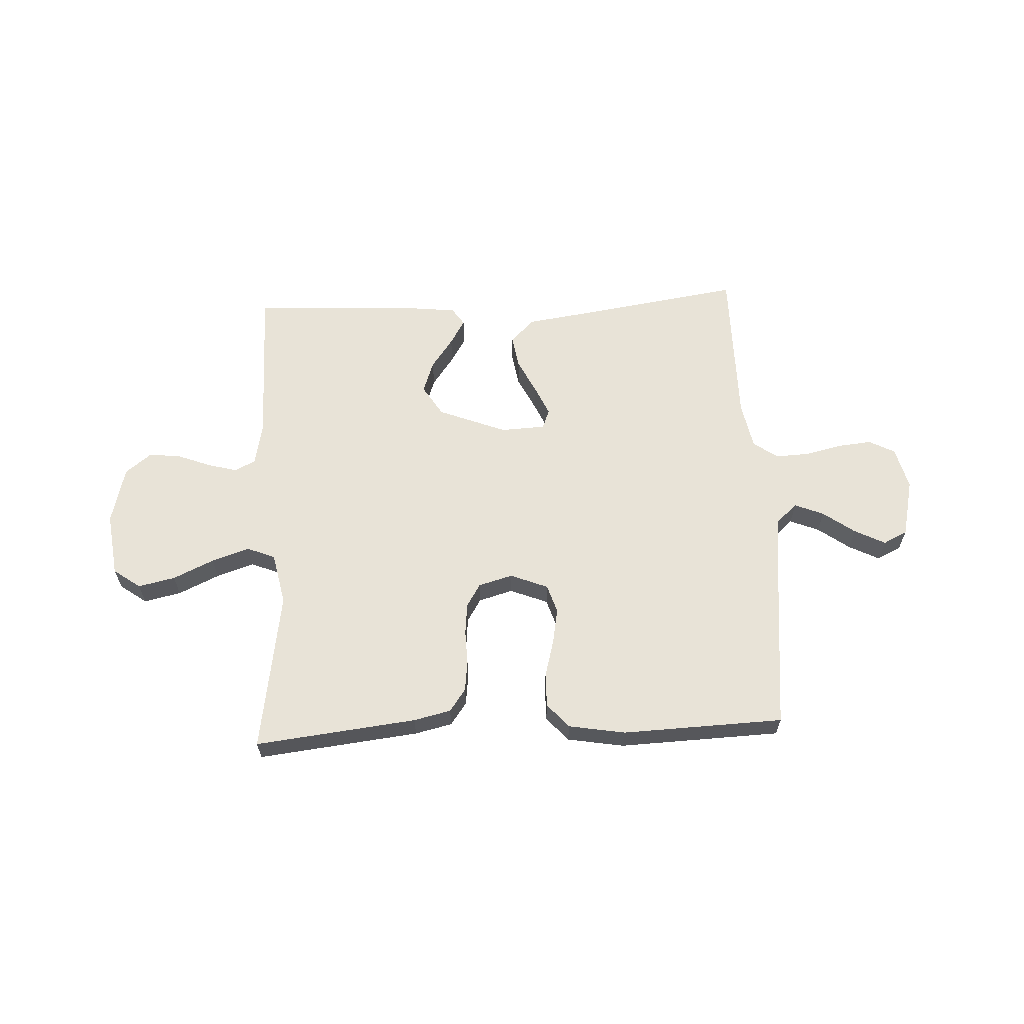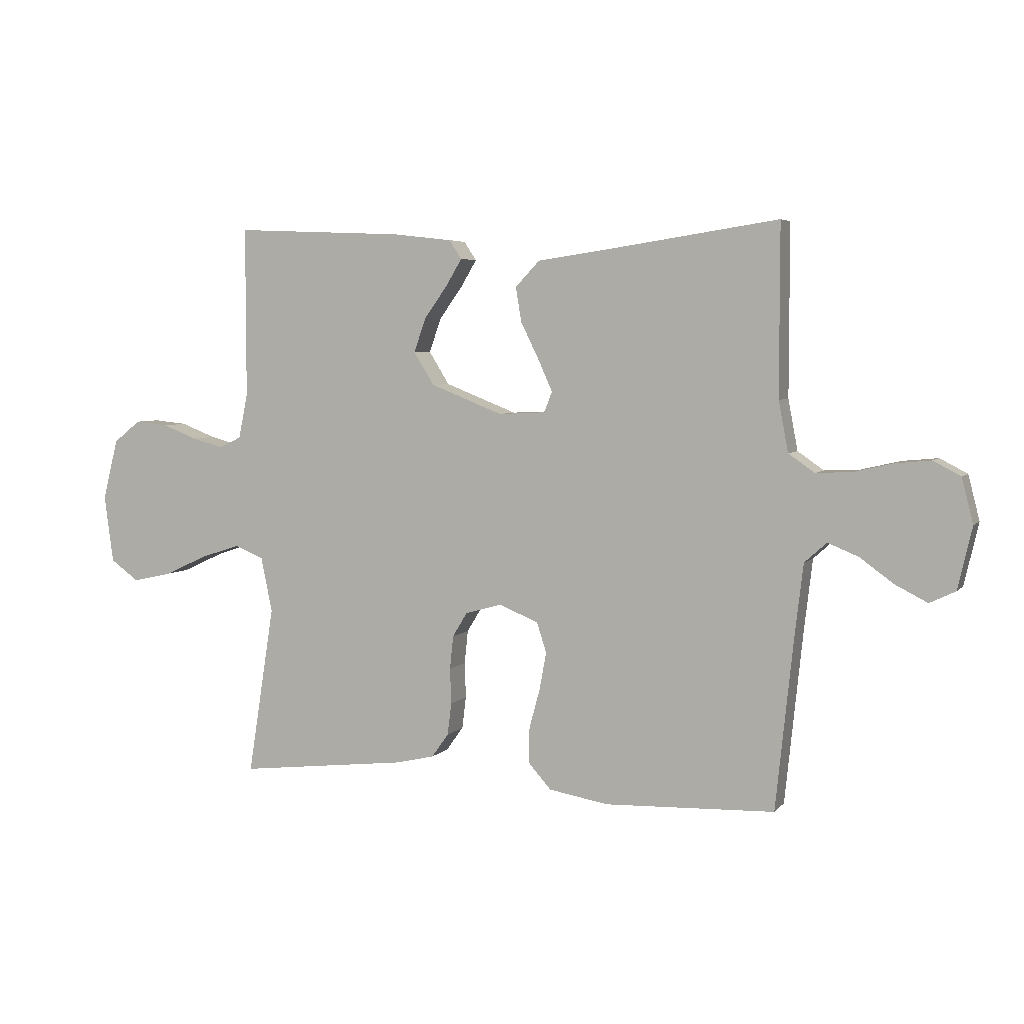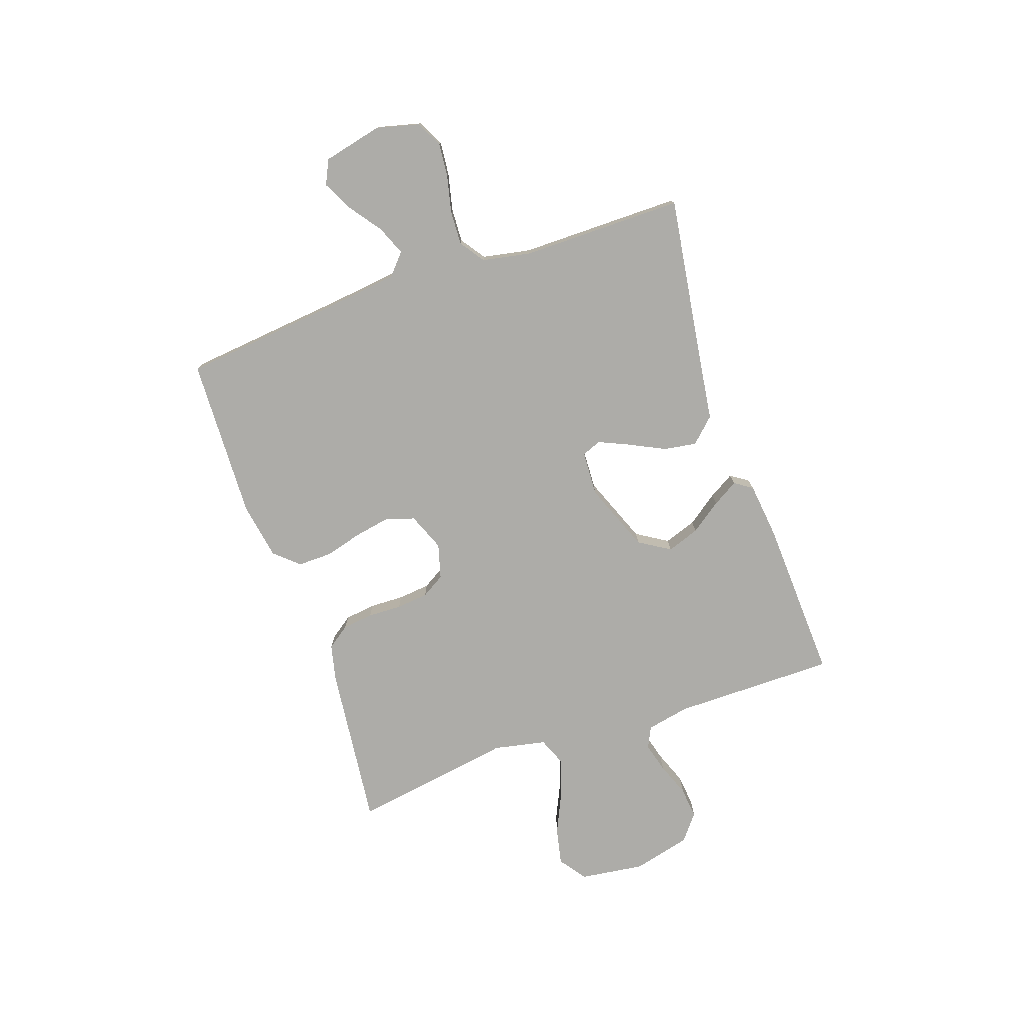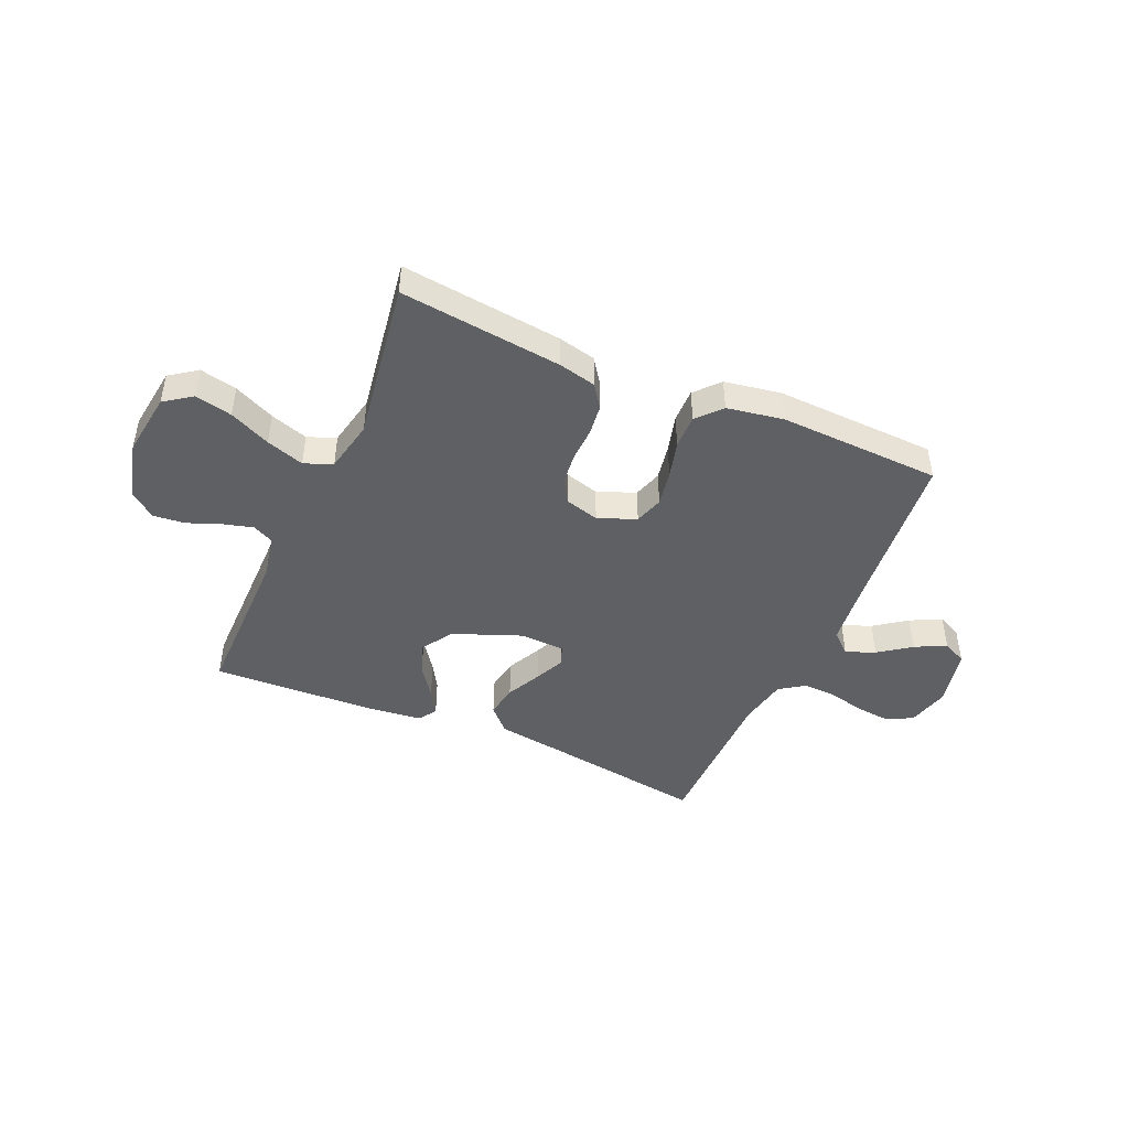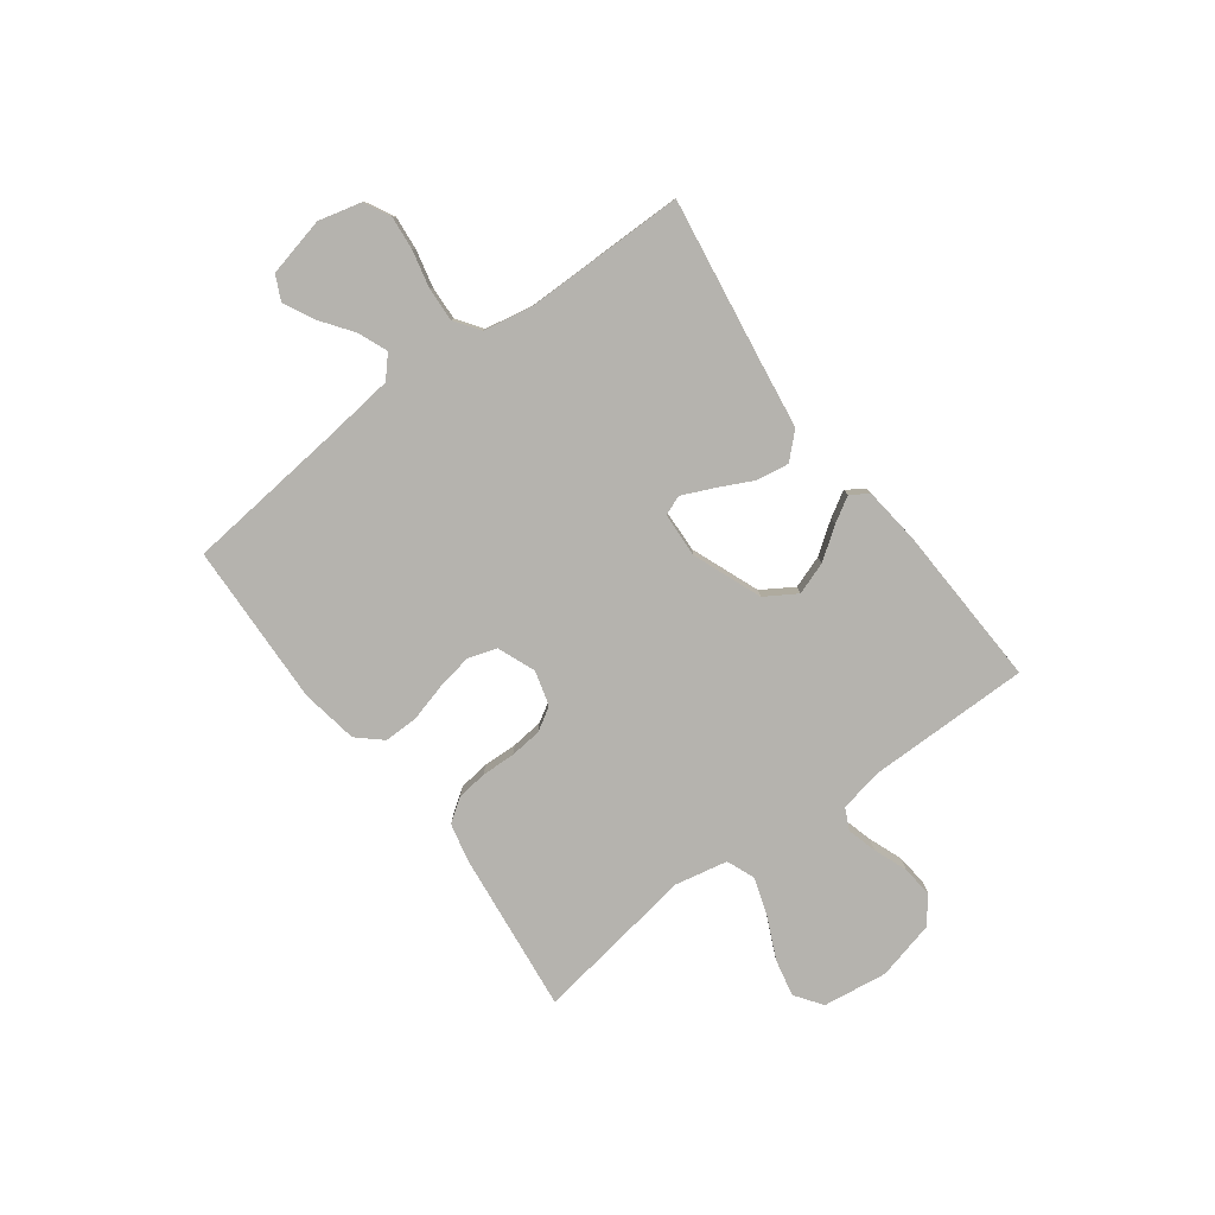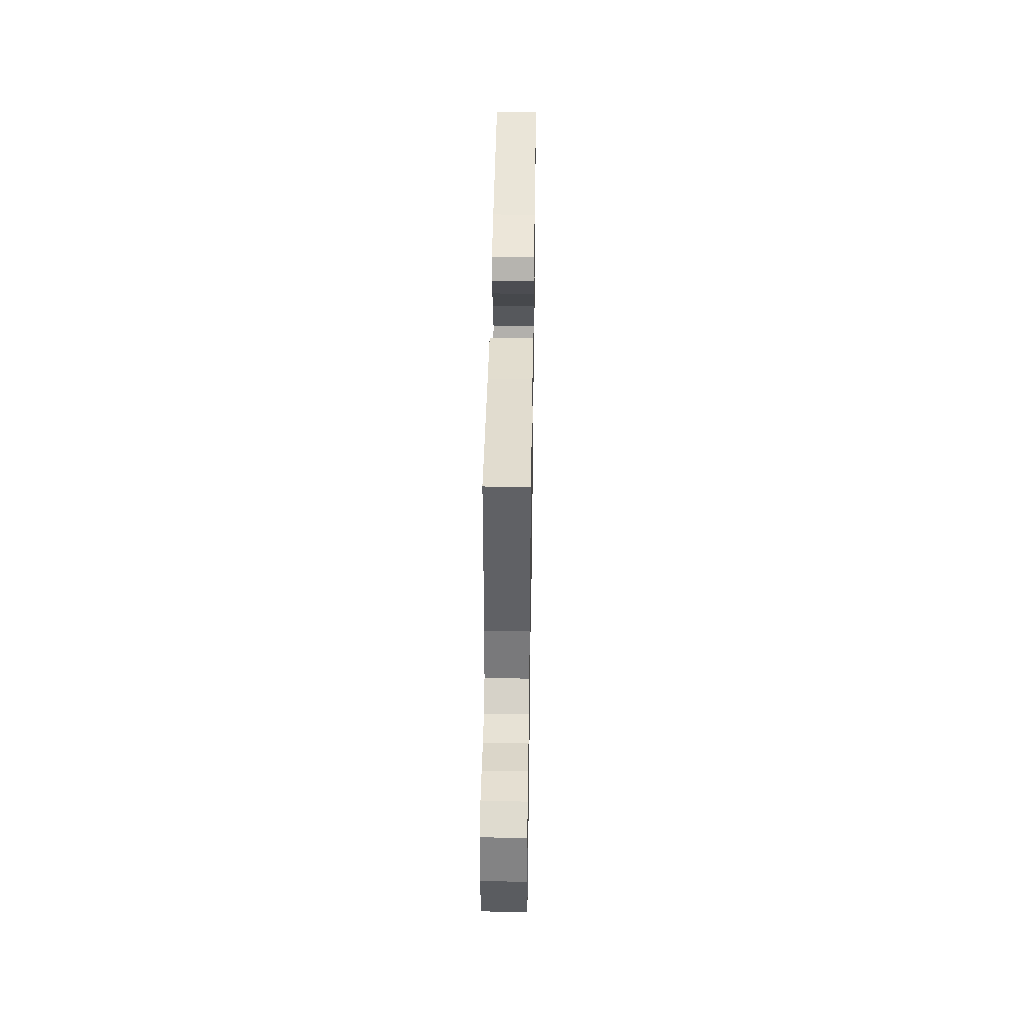
<metadata>
{"format":"obj","ext":"obj","renderer":"f3d","projection":"perspective","resolution":1024,"background":"white","views":[{"elev":61.9,"azim":177.2,"up":"+Y"},{"elev":4.8,"azim":-159.2,"up":"+Z"},{"elev":-76.6,"azim":-70.9,"up":"+Y"},{"elev":-45.0,"azim":156.3,"up":"+Y"},{"elev":-79.9,"azim":-53.4,"up":"+Y"},{"elev":42.9,"azim":-89.1,"up":"+Z"}]}
</metadata>
<code>
v -0.5 0.07 -0.5
v -0.531 0.07 -0.2
v -0.546 0.07 -0.072
v -0.585 0.07 -0.037
v -0.639 0.07 -0.059
v -0.698 0.07 -0.102
v -0.755 0.07 -0.131
v -0.8 0.07 -0.109
v -0.825 0.07 0
v -0.805 0.07 0.079
v -0.757 0.07 0.104
v -0.694 0.07 0.098
v -0.625 0.07 0.082
v -0.563 0.07 0.079
v -0.517 0.07 0.111
v -0.5 0.07 0.2
v -0.5 0.07 0.5
v -0.2 0.07 0.455
v -0.073 0.07 0.437
v -0.03 0.07 0.392
v -0.04 0.07 0.331
v -0.072 0.07 0.266
v -0.097 0.07 0.21
v -0.083 0.07 0.174
v 0 0.07 0.17
v 0.127 0.07 0.22
v 0.163 0.07 0.278
v 0.142 0.07 0.338
v 0.101 0.07 0.395
v 0.073 0.07 0.442
v 0.095 0.07 0.475
v 0.2 0.07 0.487
v 0.5 0.07 0.5
v 0.5 0.07 0.2
v 0.516 0.07 0.12
v 0.555 0.07 0.101
v 0.61 0.07 0.116
v 0.672 0.07 0.14
v 0.731 0.07 0.146
v 0.779 0.07 0.108
v 0.806 0.07 0
v 0.79 0.07 -0.119
v 0.74 0.07 -0.155
v 0.671 0.07 -0.14
v 0.595 0.07 -0.105
v 0.525 0.07 -0.082
v 0.473 0.07 -0.103
v 0.453 0.07 -0.2
v 0.5 0.07 -0.5
v 0.2 0.07 -0.466
v 0.131 0.07 -0.45
v 0.101 0.07 -0.408
v 0.094 0.07 -0.351
v 0.096 0.07 -0.288
v 0.09 0.07 -0.229
v 0.064 0.07 -0.186
v 0 0.07 -0.168
v -0.07 0.07 -0.196
v -0.087 0.07 -0.249
v -0.075 0.07 -0.315
v -0.056 0.07 -0.385
v -0.055 0.07 -0.448
v -0.095 0.07 -0.493
v -0.2 0.07 -0.511
v -0.5 0 -0.5
v -0.531 0 -0.2
v -0.546 0 -0.072
v -0.585 0 -0.037
v -0.639 0 -0.059
v -0.698 0 -0.102
v -0.755 0 -0.131
v -0.8 0 -0.109
v -0.825 0 0
v -0.805 0 0.079
v -0.757 0 0.104
v -0.694 0 0.098
v -0.625 0 0.082
v -0.563 0 0.079
v -0.517 0 0.111
v -0.5 0 0.2
v -0.5 0 0.5
v -0.2 0 0.455
v -0.073 0 0.437
v -0.03 0 0.392
v -0.04 0 0.331
v -0.072 0 0.266
v -0.097 0 0.21
v -0.083 0 0.174
v 0 0 0.17
v 0.127 0 0.22
v 0.163 0 0.278
v 0.142 0 0.338
v 0.101 0 0.395
v 0.073 0 0.442
v 0.095 0 0.475
v 0.2 0 0.487
v 0.5 0 0.5
v 0.5 0 0.2
v 0.516 0 0.12
v 0.555 0 0.101
v 0.61 0 0.116
v 0.672 0 0.14
v 0.731 0 0.146
v 0.779 0 0.108
v 0.806 0 0
v 0.79 0 -0.119
v 0.74 0 -0.155
v 0.671 0 -0.14
v 0.595 0 -0.105
v 0.525 0 -0.082
v 0.473 0 -0.103
v 0.453 0 -0.2
v 0.5 0 -0.5
v 0.2 0 -0.466
v 0.131 0 -0.45
v 0.101 0 -0.408
v 0.094 0 -0.351
v 0.096 0 -0.288
v 0.09 0 -0.229
v 0.064 0 -0.186
v 0 0 -0.168
v -0.07 0 -0.196
v -0.087 0 -0.249
v -0.075 0 -0.315
v -0.056 0 -0.385
v -0.055 0 -0.448
v -0.095 0 -0.493
v -0.2 0 -0.511
f 63 64 1 2
f 60 61 62 63
f 59 60 63 2
f 58 59 2 3
f 57 58 3 4
f 51 52 53 54
f 51 54 55
f 48 49 50 51
f 47 48 51 55
f 46 47 55 56
f 42 43 44 45
f 42 45 46
f 41 42 46
f 37 38 39 40
f 36 37 40 41
f 31 32 33 34
f 31 34 35
f 28 29 30 31
f 27 28 31 35
f 26 27 35 36
f 19 20 21 22
f 18 19 22 23
f 16 17 18 23
f 15 16 23 24
f 10 11 12 13
f 10 13 14
f 9 10 14
f 8 9 14
f 5 6 7 8
f 4 5 8 14
f 57 4 14 15
f 25 26 36 41
f 41 46 56 57
f 25 41 57
f 15 24 25 57
f 66 65 128 127
f 127 126 125 124
f 66 127 124 123
f 67 66 123 122
f 68 67 122 121
f 118 117 116 115
f 119 118 115
f 115 114 113 112
f 119 115 112 111
f 120 119 111 110
f 109 108 107 106
f 110 109 106
f 110 106 105
f 104 103 102 101
f 105 104 101 100
f 98 97 96 95
f 99 98 95
f 95 94 93 92
f 99 95 92 91
f 100 99 91 90
f 86 85 84 83
f 87 86 83 82
f 87 82 81 80
f 88 87 80 79
f 77 76 75 74
f 78 77 74
f 78 74 73
f 78 73 72
f 72 71 70 69
f 78 72 69 68
f 79 78 68 121
f 105 100 90 89
f 121 120 110 105
f 121 105 89
f 121 89 88 79
f 1 65 66 2
f 2 66 67 3
f 3 67 68 4
f 4 68 69 5
f 5 69 70 6
f 6 70 71 7
f 7 71 72 8
f 8 72 73 9
f 9 73 74 10
f 10 74 75 11
f 11 75 76 12
f 12 76 77 13
f 13 77 78 14
f 14 78 79 15
f 15 79 80 16
f 16 80 81 17
f 17 81 82 18
f 18 82 83 19
f 19 83 84 20
f 20 84 85 21
f 21 85 86 22
f 22 86 87 23
f 23 87 88 24
f 24 88 89 25
f 25 89 90 26
f 26 90 91 27
f 27 91 92 28
f 28 92 93 29
f 29 93 94 30
f 30 94 95 31
f 31 95 96 32
f 32 96 97 33
f 33 97 98 34
f 34 98 99 35
f 35 99 100 36
f 36 100 101 37
f 37 101 102 38
f 38 102 103 39
f 39 103 104 40
f 40 104 105 41
f 41 105 106 42
f 42 106 107 43
f 43 107 108 44
f 44 108 109 45
f 45 109 110 46
f 46 110 111 47
f 47 111 112 48
f 48 112 113 49
f 49 113 114 50
f 50 114 115 51
f 51 115 116 52
f 52 116 117 53
f 53 117 118 54
f 54 118 119 55
f 55 119 120 56
f 56 120 121 57
f 57 121 122 58
f 58 122 123 59
f 59 123 124 60
f 60 124 125 61
f 61 125 126 62
f 62 126 127 63
f 63 127 128 64
f 64 128 65 1

</code>
